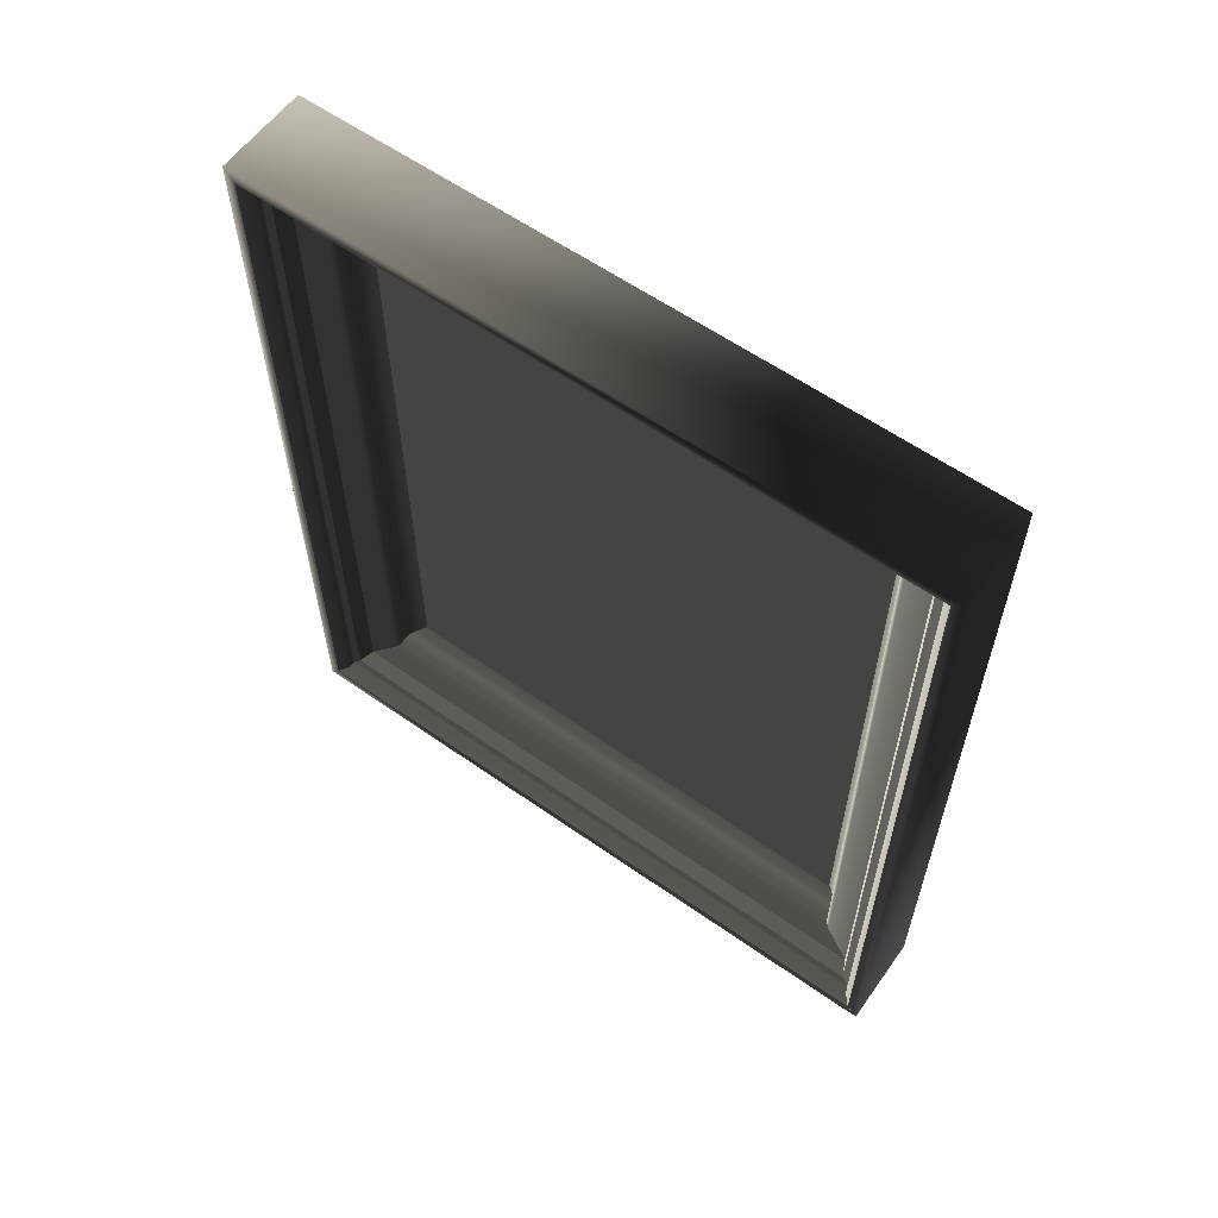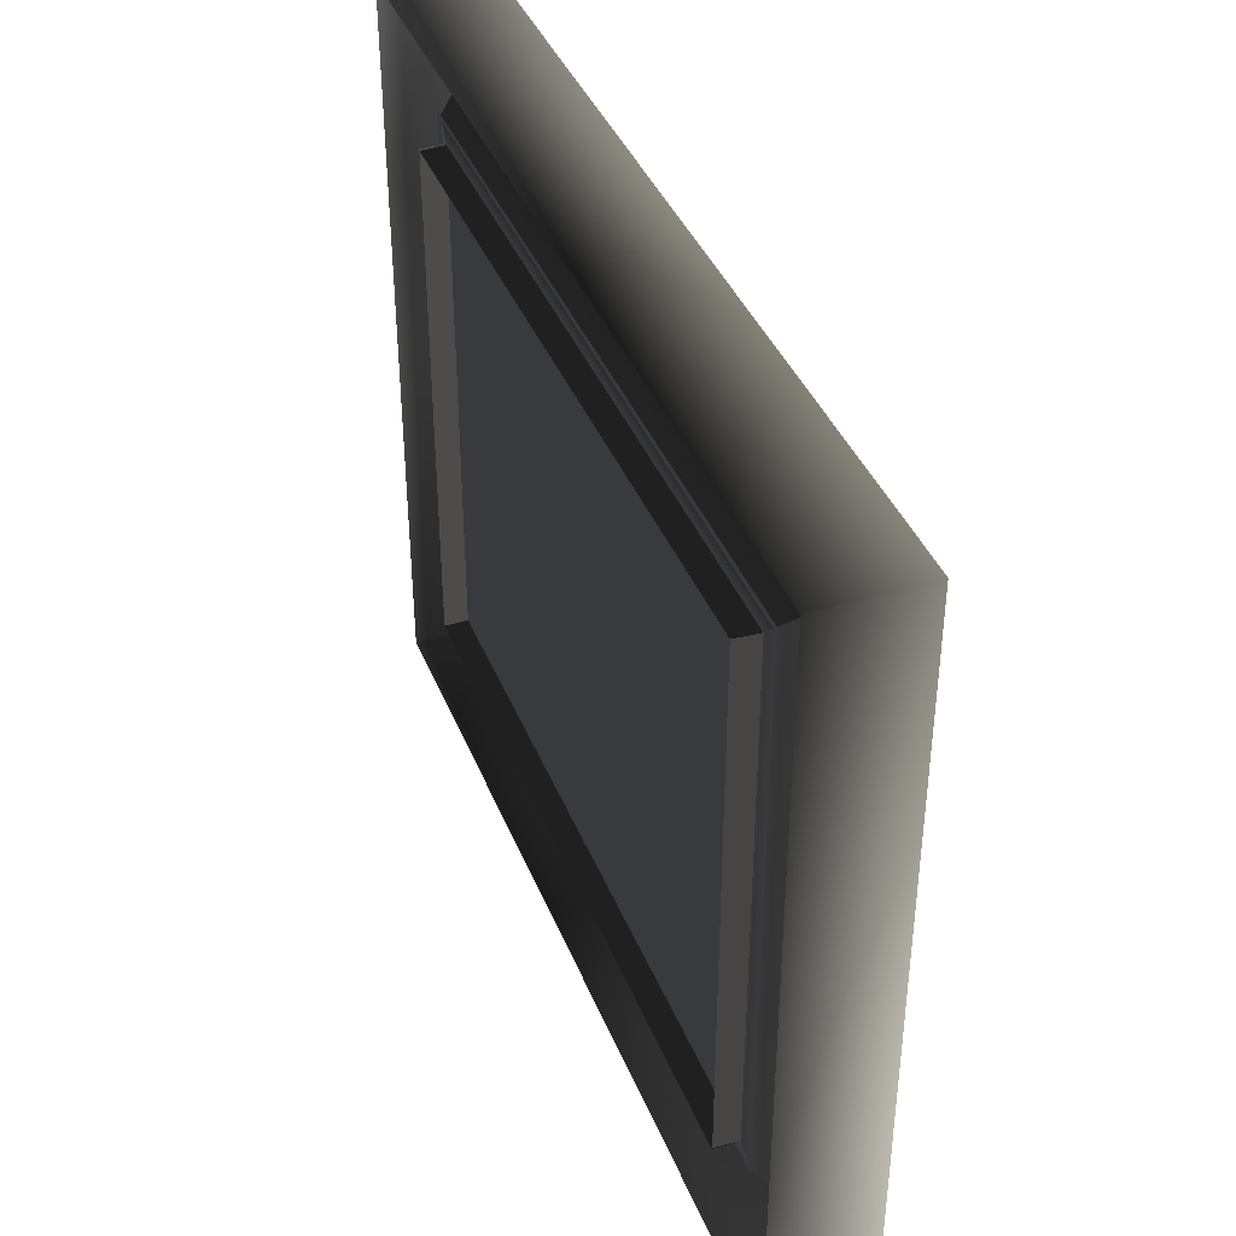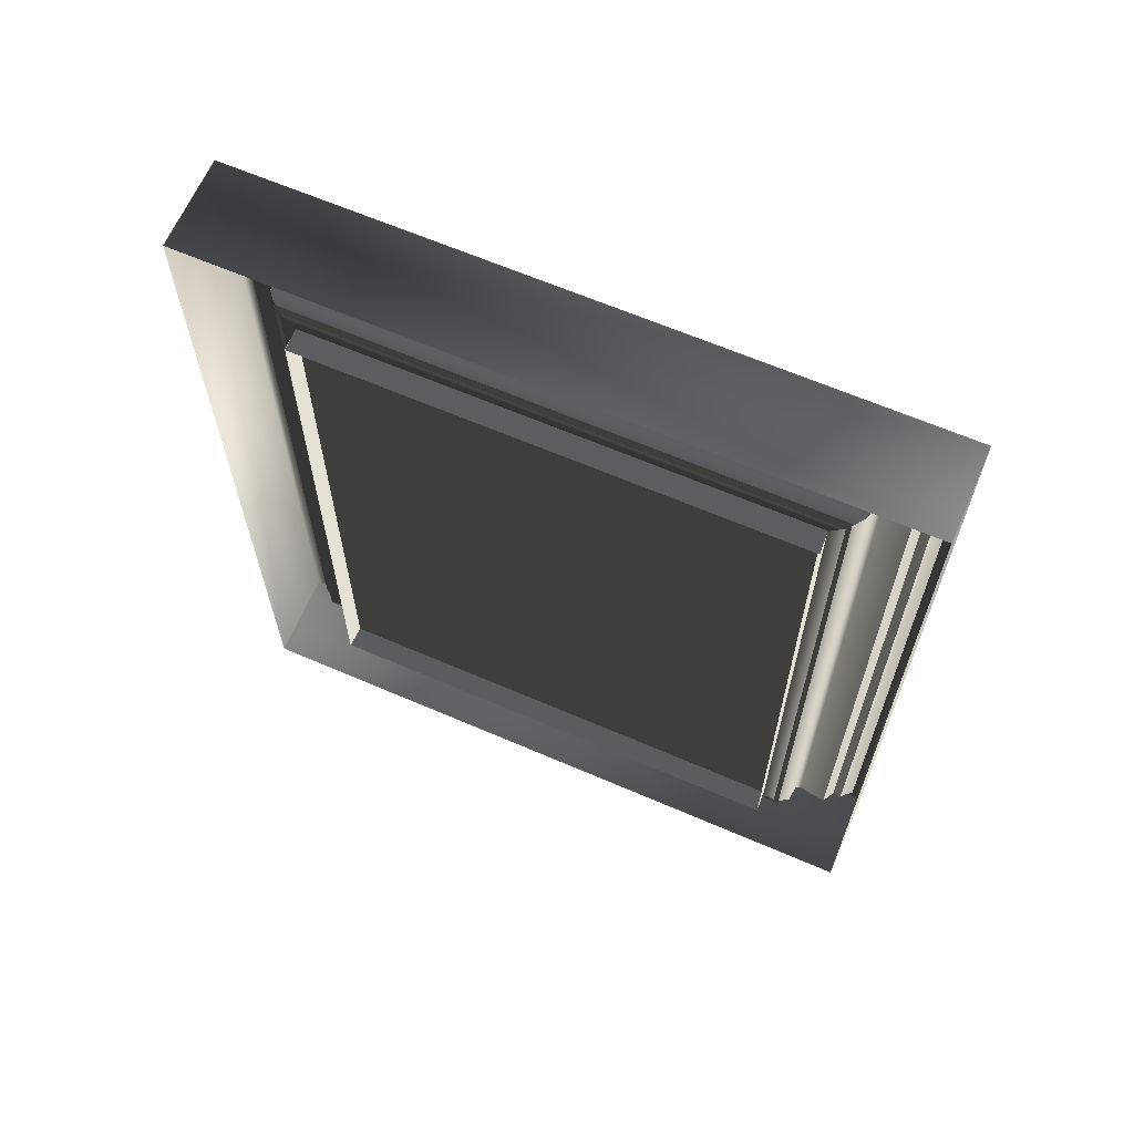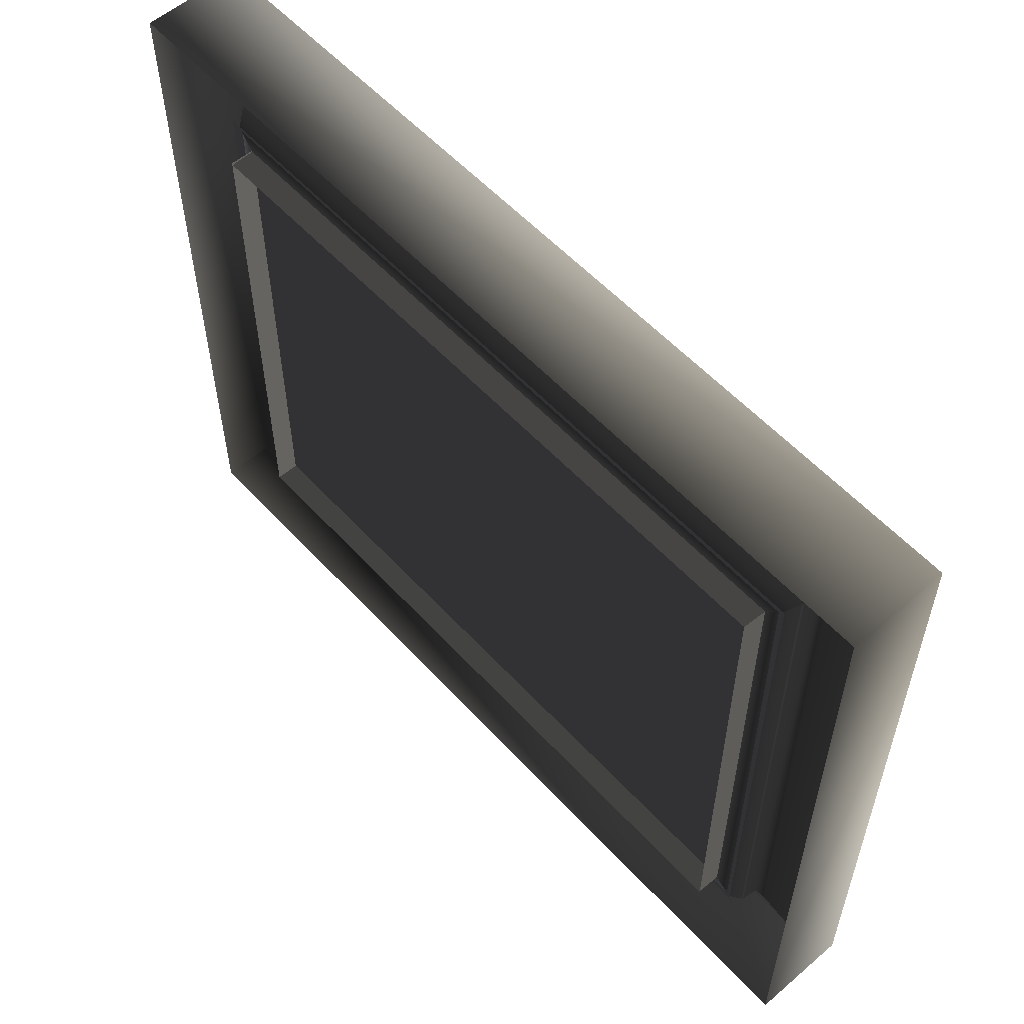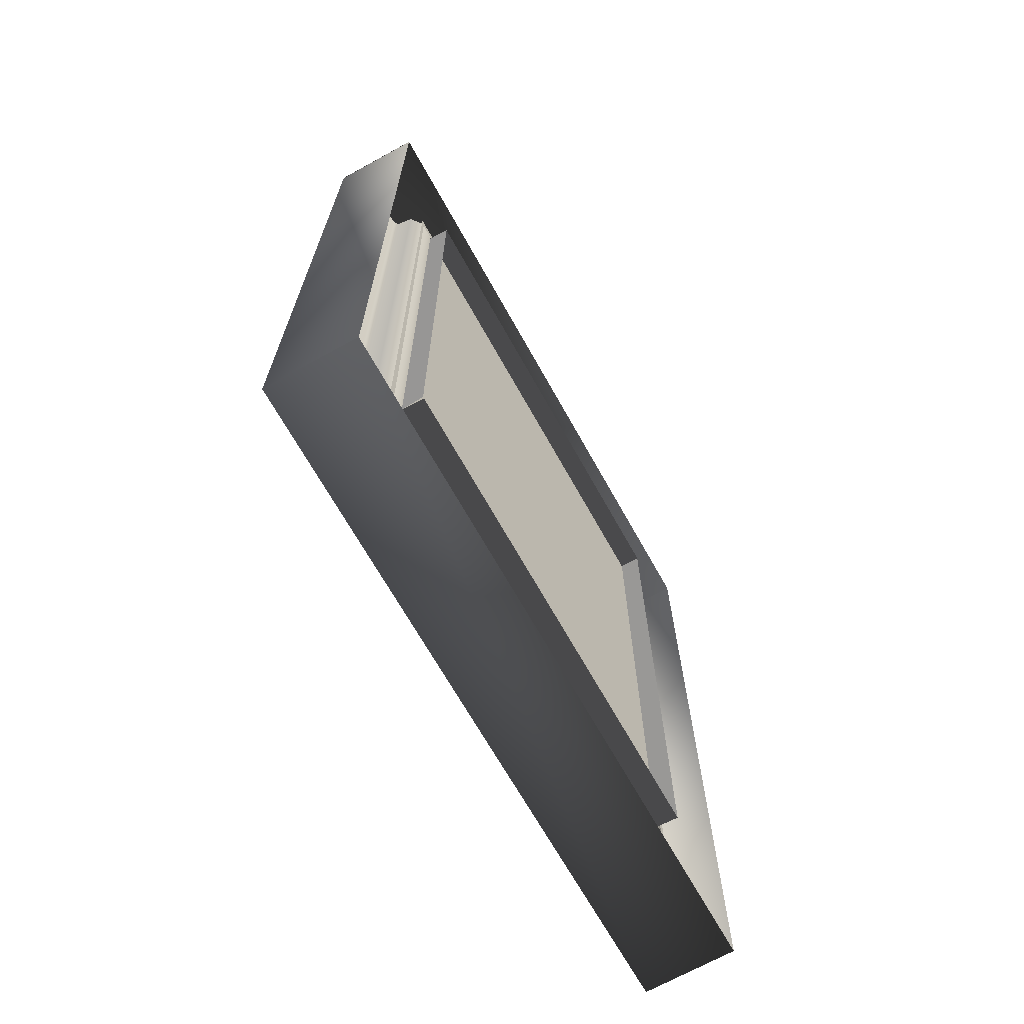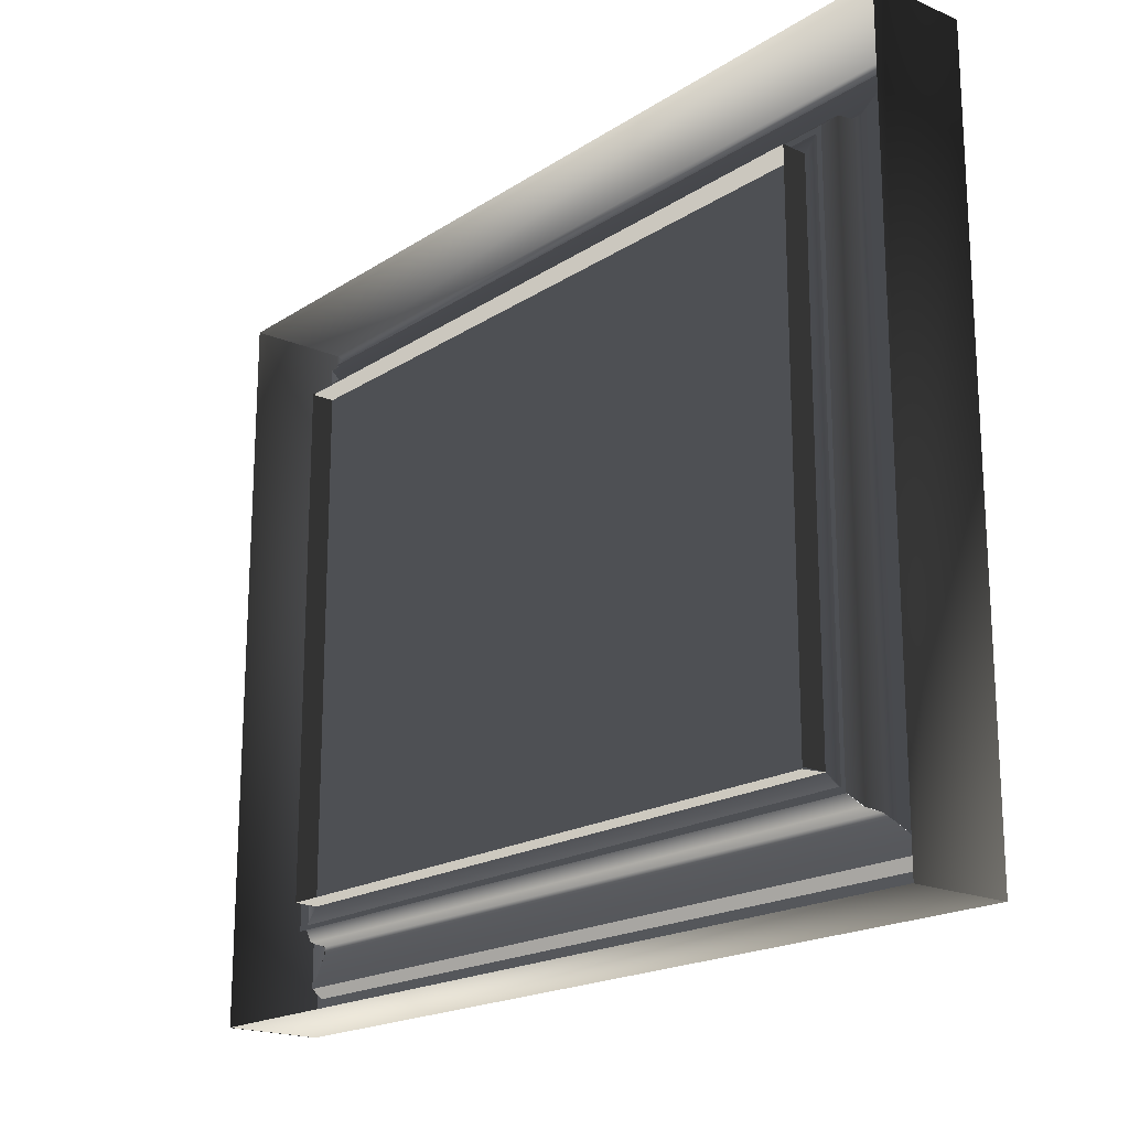
<metadata>
{"format":"obj","ext":"obj","renderer":"f3d","projection":"perspective","resolution":1024,"background":"white","views":[{"elev":60.0,"azim":125.7,"up":"+Y"},{"elev":39.8,"azim":-20.7,"up":"+Z"},{"elev":64.5,"azim":-66.5,"up":"+Y"},{"elev":56.4,"azim":-41.8,"up":"+Z"},{"elev":-68.3,"azim":-150.8,"up":"+Y"},{"elev":-18.8,"azim":-39.5,"up":"+Z"}]}
</metadata>
<code>
v  -1.478e+04 2082 -1.585e+04
v  -1.478e+04 2093 -1.585e+04
v  -1.478e+04 1396 -1.585e+04
v  -1.478e+04 1407 -1.585e+04
v  -1.486e+04 2093 -1.585e+04
v  -1.486e+04 1396 -1.585e+04
v  -1.486e+04 2010 -1.593e+04
v  -1.484e+04 2010 -1.593e+04
v  -1.484e+04 1479 -1.593e+04
v  -1.486e+04 1479 -1.593e+04
v  -1.483e+04 2031 -1.59e+04
v  -1.481e+04 2032 -1.59e+04
v  -1.481e+04 1457 -1.59e+04
v  -1.483e+04 1459 -1.59e+04
v  -1.481e+04 2036 -1.59e+04
v  -1.481e+04 1453 -1.59e+04
v  -1.481e+04 2061 -1.588e+04
v  -1.481e+04 1428 -1.588e+04
v  -1.479e+04 2066 -1.587e+04
v  -1.479e+04 1423 -1.587e+04
v  -1.479e+04 2074 -1.586e+04
v  -1.479e+04 1415 -1.586e+04
v  -1.479e+04 2078 -1.586e+04
v  -1.479e+04 1411 -1.586e+04
v  -1.484e+04 2024 -1.591e+04
v  -1.484e+04 1466 -1.591e+04
v  -1.478e+04 2093 -1.642e+04
v  -1.486e+04 2093 -1.642e+04
v  -1.484e+04 2010 -1.633e+04
v  -1.484e+04 2011 -1.593e+04
v  -1.486e+04 2010 -1.593e+04
v  -1.486e+04 2010 -1.633e+04
v  -1.484e+04 2024 -1.635e+04
v  -1.484e+04 2023 -1.591e+04
v  -1.483e+04 2031 -1.636e+04
v  -1.481e+04 2032 -1.636e+04
v  -1.481e+04 2039 -1.636e+04
v  -1.481e+04 2061 -1.639e+04
v  -1.479e+04 2066 -1.639e+04
v  -1.479e+04 2074 -1.64e+04
v  -1.479e+04 2078 -1.64e+04
v  -1.478e+04 2082 -1.641e+04
v  -1.478e+04 2083 -1.641e+04
v  -1.478e+04 1408 -1.641e+04
v  -1.478e+04 1397 -1.642e+04
v  -1.478e+04 2093 -1.642e+04
v  -1.486e+04 1397 -1.642e+04
v  -1.486e+04 2093 -1.642e+04
v  -1.486e+04 2010 -1.633e+04
v  -1.486e+04 1480 -1.633e+04
v  -1.484e+04 1479 -1.633e+04
v  -1.484e+04 2011 -1.633e+04
v  -1.483e+04 2031 -1.636e+04
v  -1.483e+04 1459 -1.636e+04
v  -1.481e+04 1458 -1.636e+04
v  -1.481e+04 2033 -1.636e+04
v  -1.481e+04 1454 -1.636e+04
v  -1.481e+04 2037 -1.636e+04
v  -1.481e+04 1429 -1.639e+04
v  -1.481e+04 2062 -1.639e+04
v  -1.479e+04 1424 -1.639e+04
v  -1.479e+04 2067 -1.639e+04
v  -1.479e+04 1415 -1.64e+04
v  -1.479e+04 2075 -1.64e+04
v  -1.479e+04 1412 -1.64e+04
v  -1.479e+04 2079 -1.64e+04
v  -1.484e+04 1467 -1.635e+04
v  -1.484e+04 2025 -1.635e+04
v  -1.478e+04 1396 -1.585e+04
v  -1.486e+04 1396 -1.642e+04
v  -1.478e+04 1396 -1.642e+04
v  -1.486e+04 1480 -1.633e+04
v  -1.484e+04 1465 -1.635e+04
v  -1.483e+04 1459 -1.636e+04
v  -1.481e+04 1457 -1.636e+04
v  -1.481e+04 1451 -1.636e+04
v  -1.481e+04 1428 -1.639e+04
v  -1.479e+04 1423 -1.639e+04
v  -1.479e+04 1415 -1.64e+04
v  -1.479e+04 1411 -1.64e+04
v  -1.478e+04 1407 -1.641e+04
o frame_003
g frame_003
f 1 2 3 4
f 2 5 6 3
f 7 8 9 10
f 11 12 13 14
f 12 15 16 13
f 15 17 18 16
f 17 19 20 18
f 19 21 22 20
f 21 23 24 22
f 23 1 4 24
f 8 25 26 9
f 25 11 14 26
f 2 27 28 5
f 29 30 31 32
f 30 29 33 34
f 34 33 35 11
f 11 35 36 12
f 36 37 15 12
f 15 37 38 17
f 17 38 39 19
f 19 39 40 21
f 21 40 41 23
f 23 41 42 1
f 1 42 27 2
f 43 44 45 46
f 46 45 47 48
f 49 50 51 52
f 53 54 55 56
f 56 55 57 58
f 58 57 59 60
f 60 59 61 62
f 62 61 63 64
f 64 63 65 66
f 66 65 44 43
f 52 51 67 68
f 68 67 54 53
f 69 6 70 71
f 51 72 10 9
f 9 26 73 51
f 26 14 74 73
f 14 13 75 74
f 16 76 75 13
f 16 18 77 76
f 18 20 78 77
f 20 22 79 78
f 22 24 80 79
f 24 4 81 80
f 4 69 71 81
v  -1.484e+04 1464 -1.591e+04
v  -1.484e+04 1464 -1.635e+04
v  -1.484e+04 2032 -1.635e+04
v  -1.484e+04 2032 -1.591e+04
o picture_003
g picture_003
f 82 83 84 85

</code>
